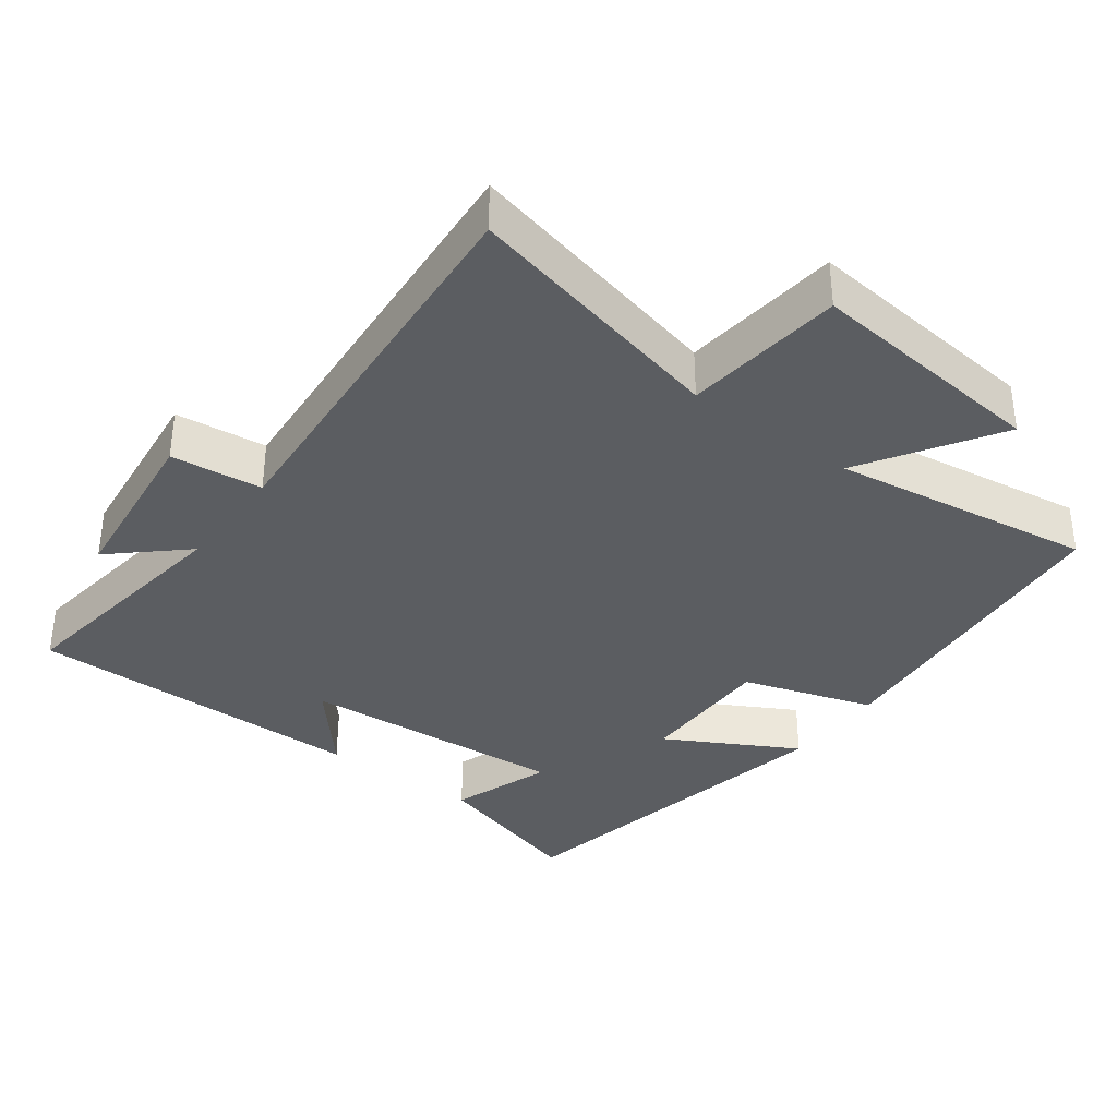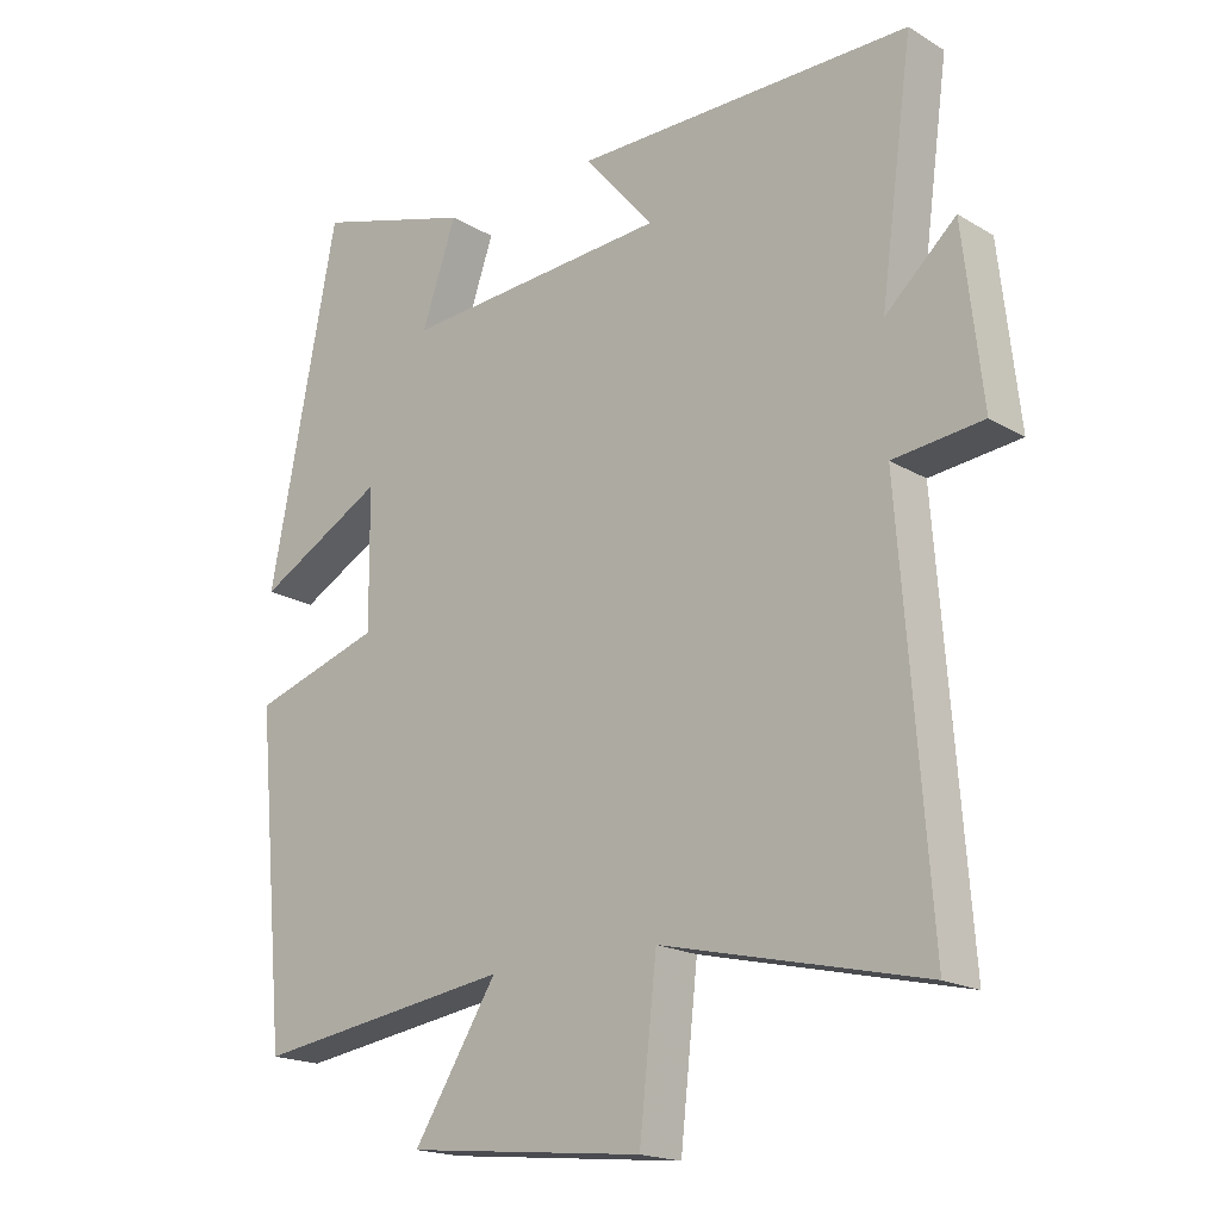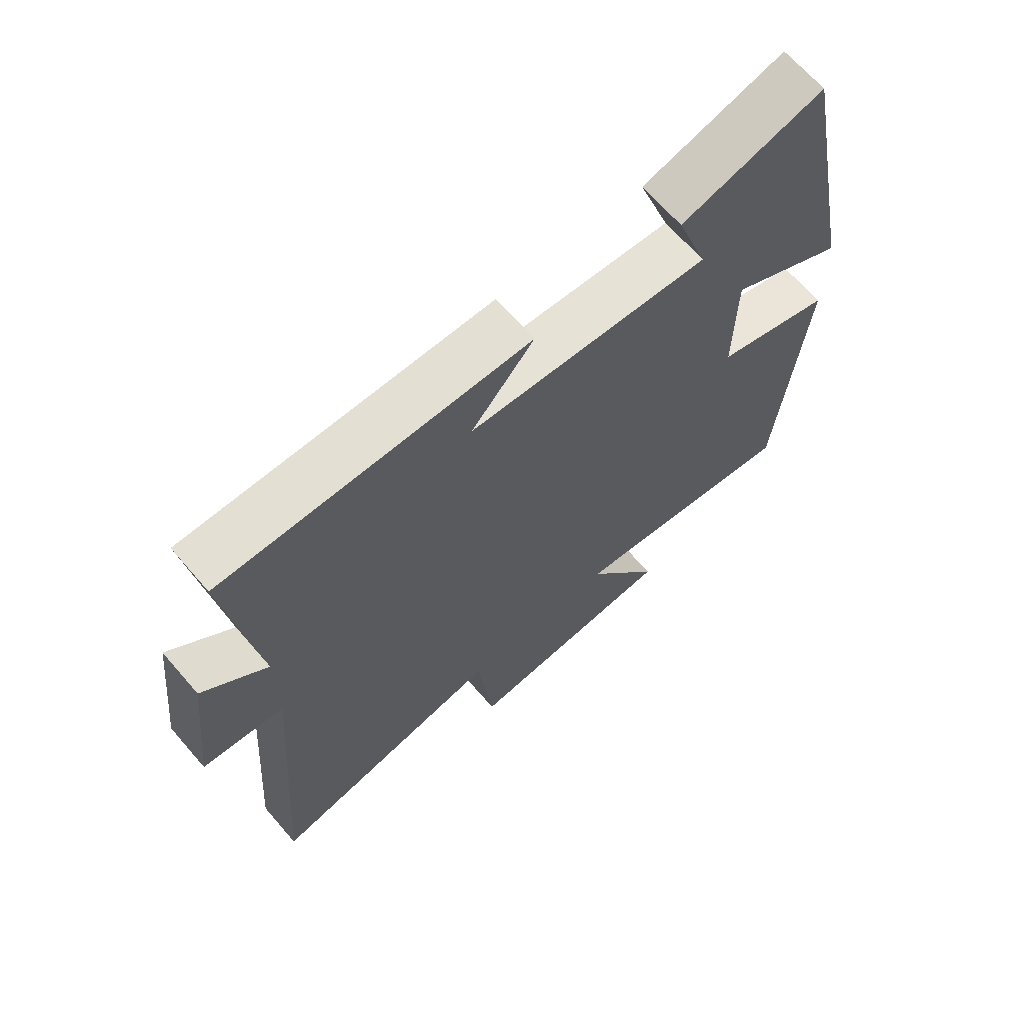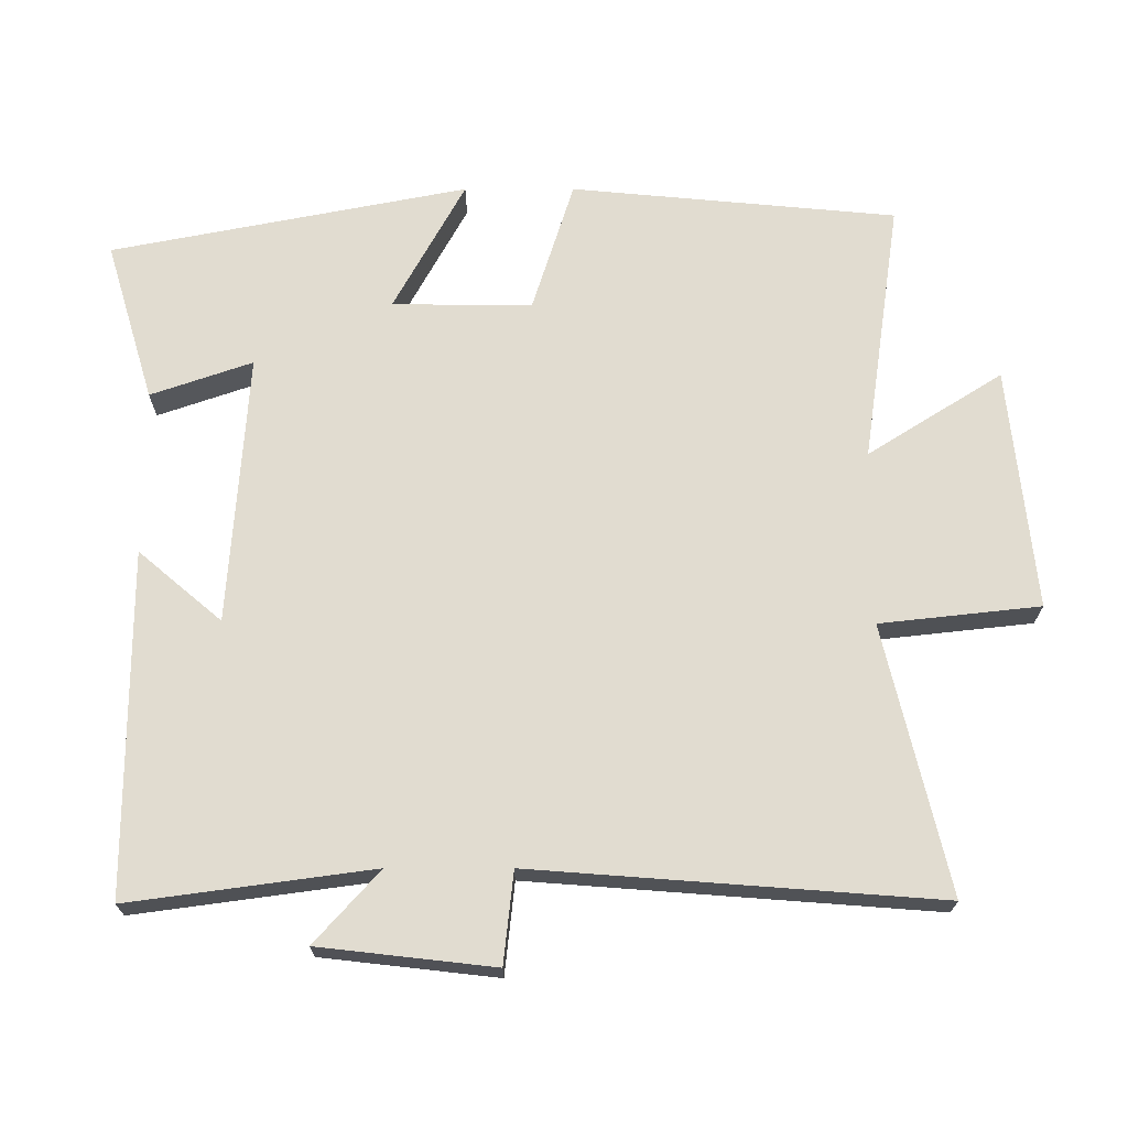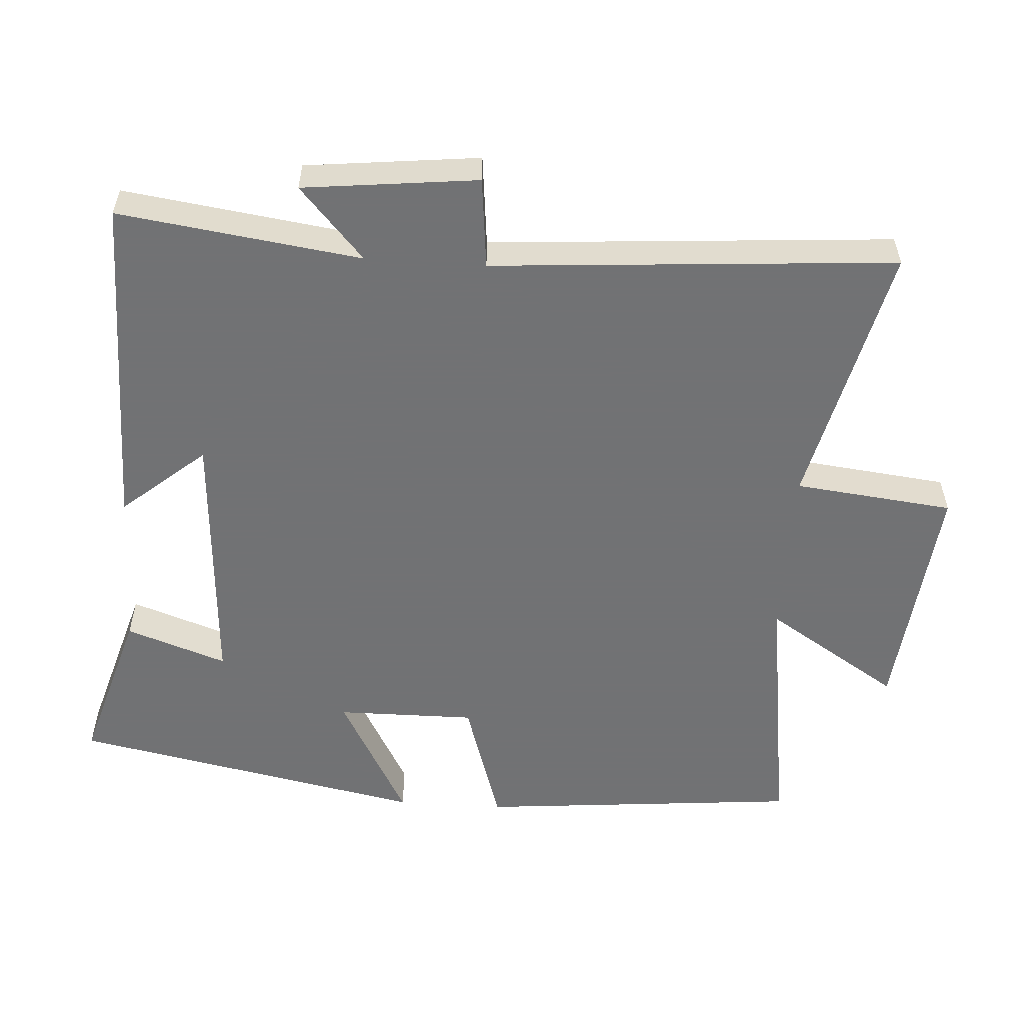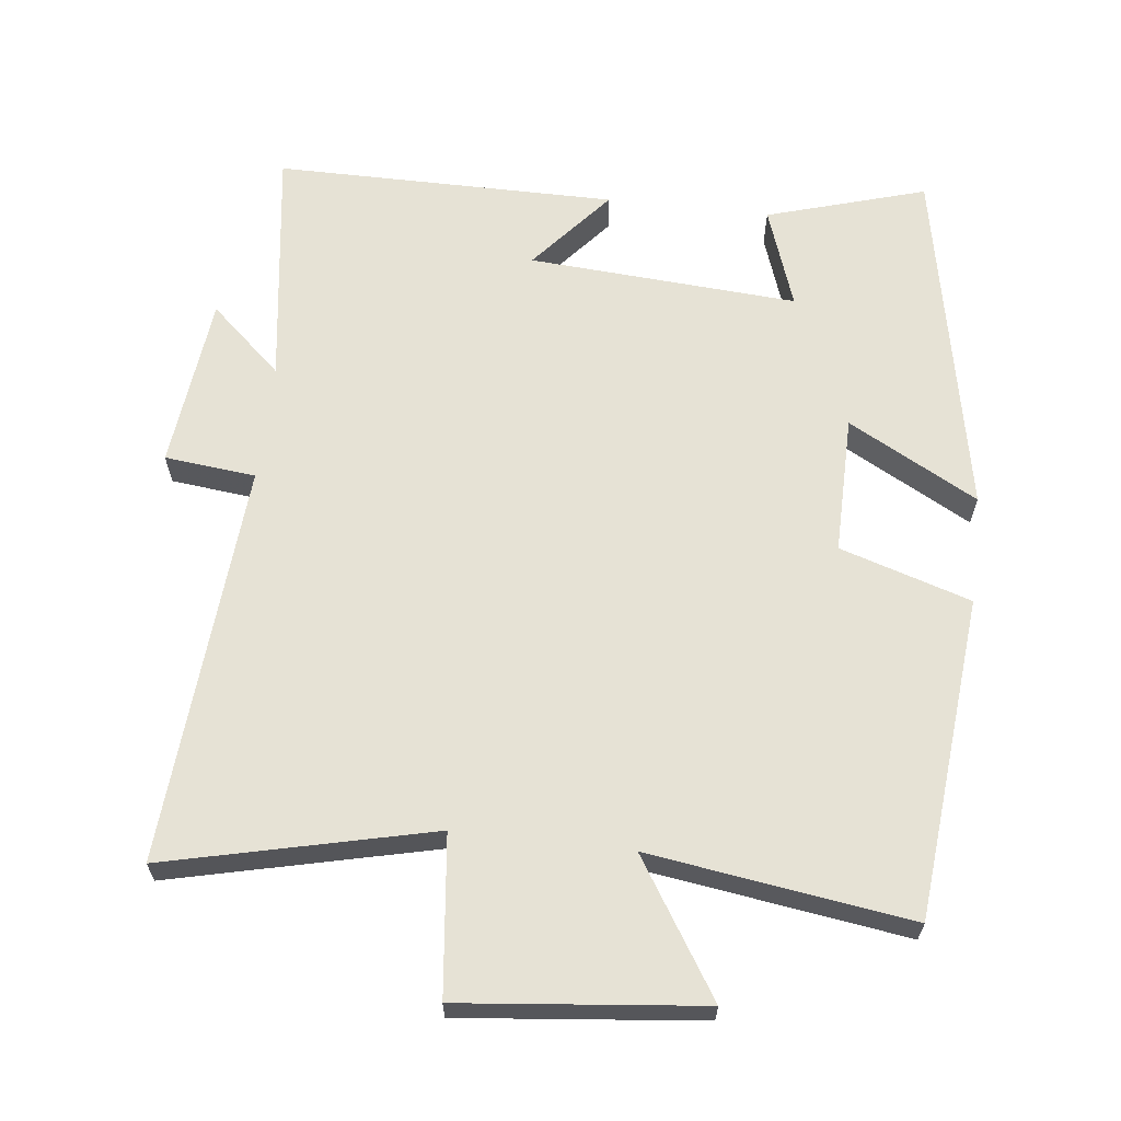
<metadata>
{"format":"obj","ext":"obj","renderer":"f3d","projection":"perspective","resolution":1024,"background":"white","views":[{"elev":-35.7,"azim":143.4,"up":"+Y"},{"elev":-18.6,"azim":41.6,"up":"+Z"},{"elev":67.1,"azim":139.1,"up":"+Z"},{"elev":69.4,"azim":90.0,"up":"+Y"},{"elev":-55.6,"azim":86.2,"up":"+Y"},{"elev":64.0,"azim":-173.4,"up":"+Y"}]}
</metadata>
<code>
v 0.547 0.07 0.5
v 0.5 0.07 0.155
v 0.602 0.07 0.247
v 0.63 0.07 -0.001
v 0.5 0.07 -0.015
v 0.543 0.07 -0.589
v 0.164 0.07 -0.5
v 0.139 0.07 -0.727
v -0.205 0.07 -0.691
v -0.084 0.07 -0.5
v -0.457 0.07 -0.554
v -0.5 0.07 -0.093
v -0.313 0.07 -0.034
v -0.315 0.07 0.164
v -0.5 0.07 0.063
v -0.401 0.07 0.568
v -0.174 0.07 0.5
v -0.224 0.07 0.356
v 0.16 0.07 0.382
v 0.06 0.07 0.5
v 0.547 0 0.5
v 0.5 0 0.155
v 0.602 0 0.247
v 0.63 0 -0.001
v 0.5 0 -0.015
v 0.543 0 -0.589
v 0.164 0 -0.5
v 0.139 0 -0.727
v -0.205 0 -0.691
v -0.084 0 -0.5
v -0.457 0 -0.554
v -0.5 0 -0.093
v -0.313 0 -0.034
v -0.315 0 0.164
v -0.5 0 0.063
v -0.401 0 0.568
v -0.174 0 0.5
v -0.224 0 0.356
v 0.16 0 0.382
v 0.06 0 0.5
f 19 20 1 2
f 18 19 2
f 15 16 17 18
f 14 15 18
f 13 14 18 2
f 10 11 12 13
f 10 13 2
f 7 8 9 10
f 7 10 2 3
f 5 6 7
f 5 7 3
f 3 4 5
f 22 21 40 39
f 22 39 38
f 38 37 36 35
f 38 35 34
f 22 38 34 33
f 33 32 31 30
f 22 33 30
f 30 29 28 27
f 23 22 30 27
f 27 26 25
f 23 27 25
f 25 24 23
f 1 21 22 2
f 2 22 23 3
f 3 23 24 4
f 4 24 25 5
f 5 25 26 6
f 6 26 27 7
f 7 27 28 8
f 8 28 29 9
f 9 29 30 10
f 10 30 31 11
f 11 31 32 12
f 12 32 33 13
f 13 33 34 14
f 14 34 35 15
f 15 35 36 16
f 16 36 37 17
f 17 37 38 18
f 18 38 39 19
f 19 39 40 20
f 20 40 21 1

</code>
